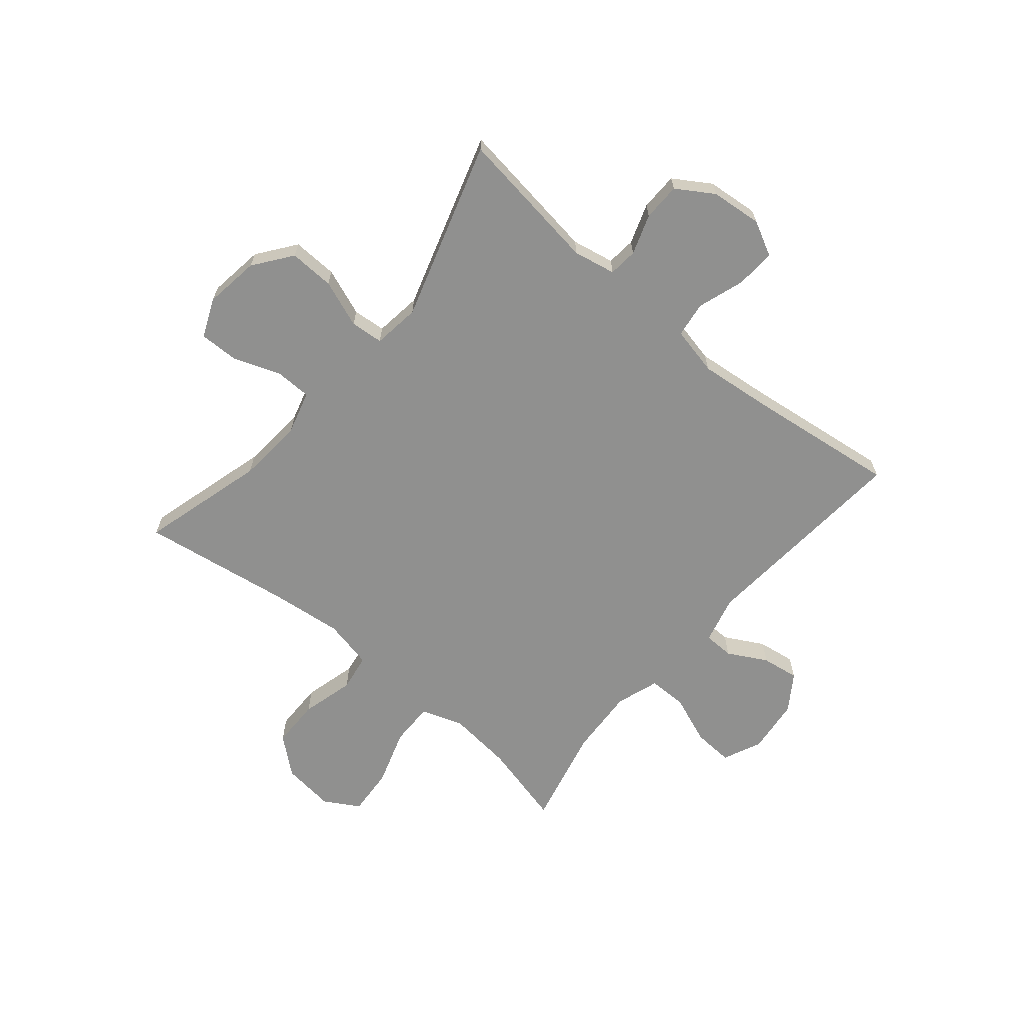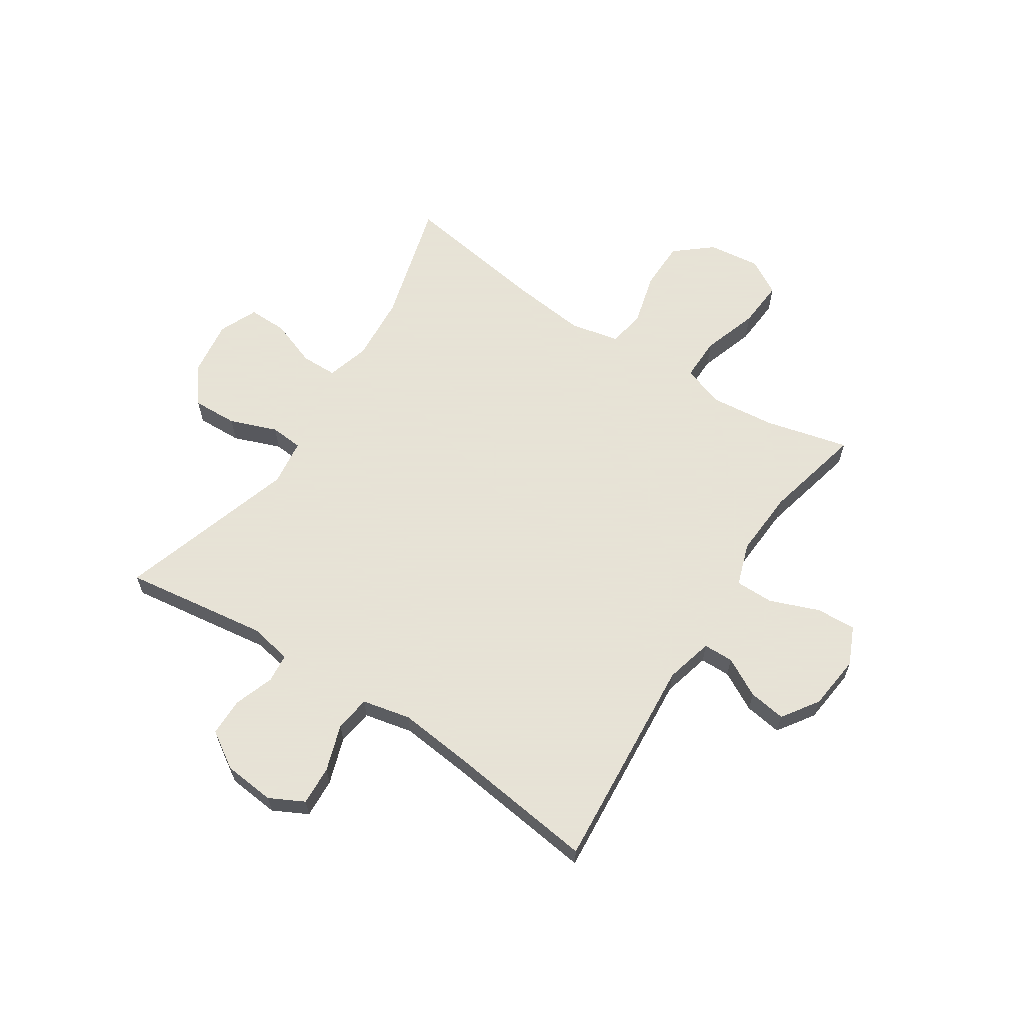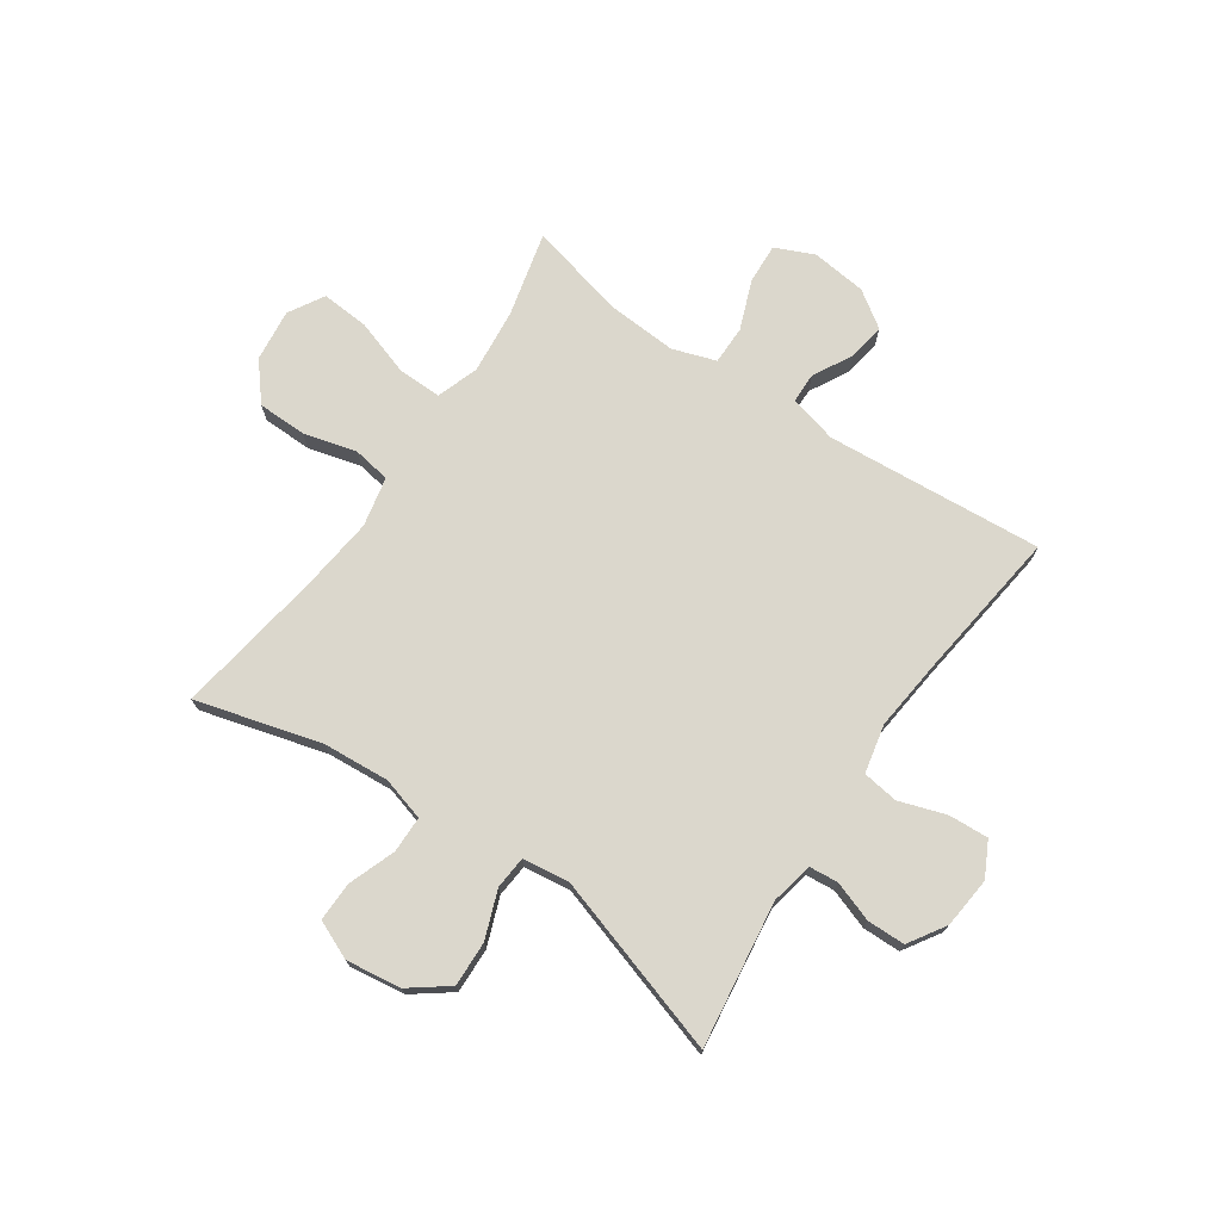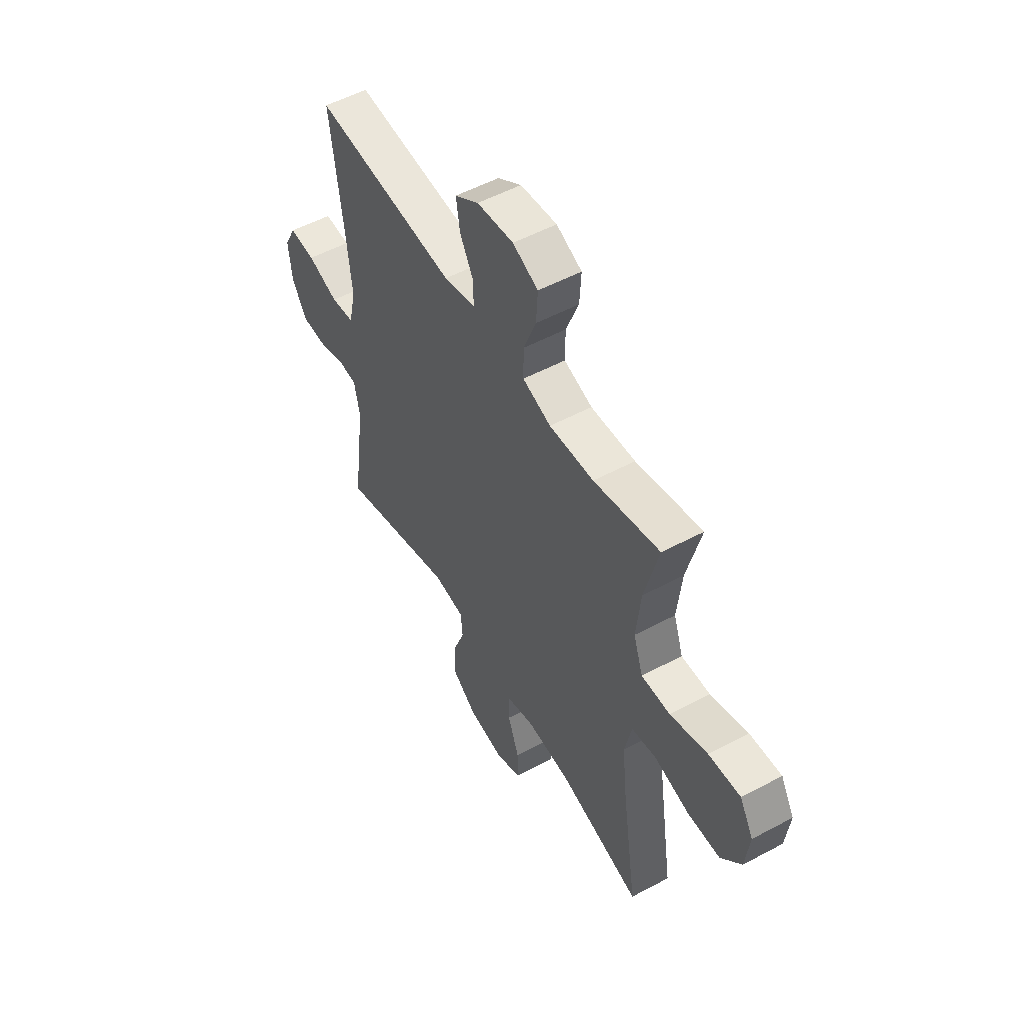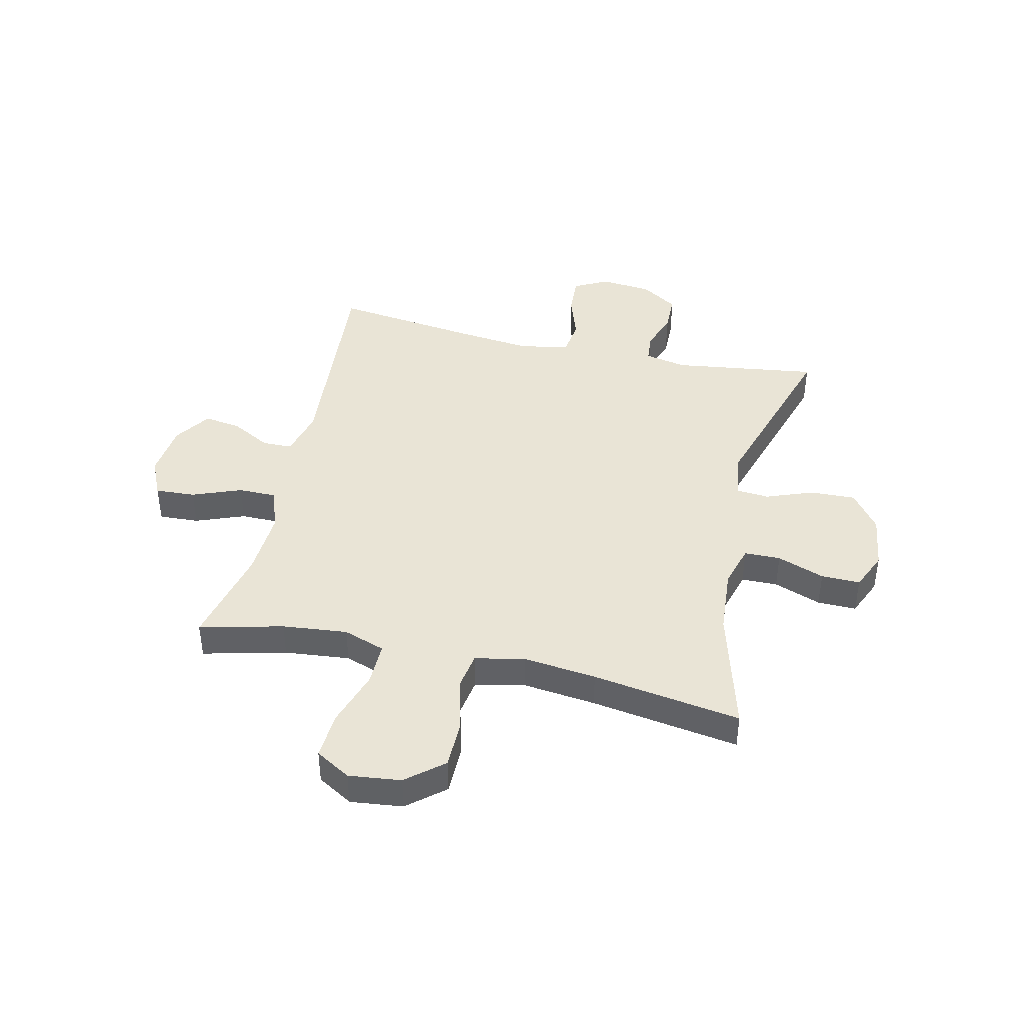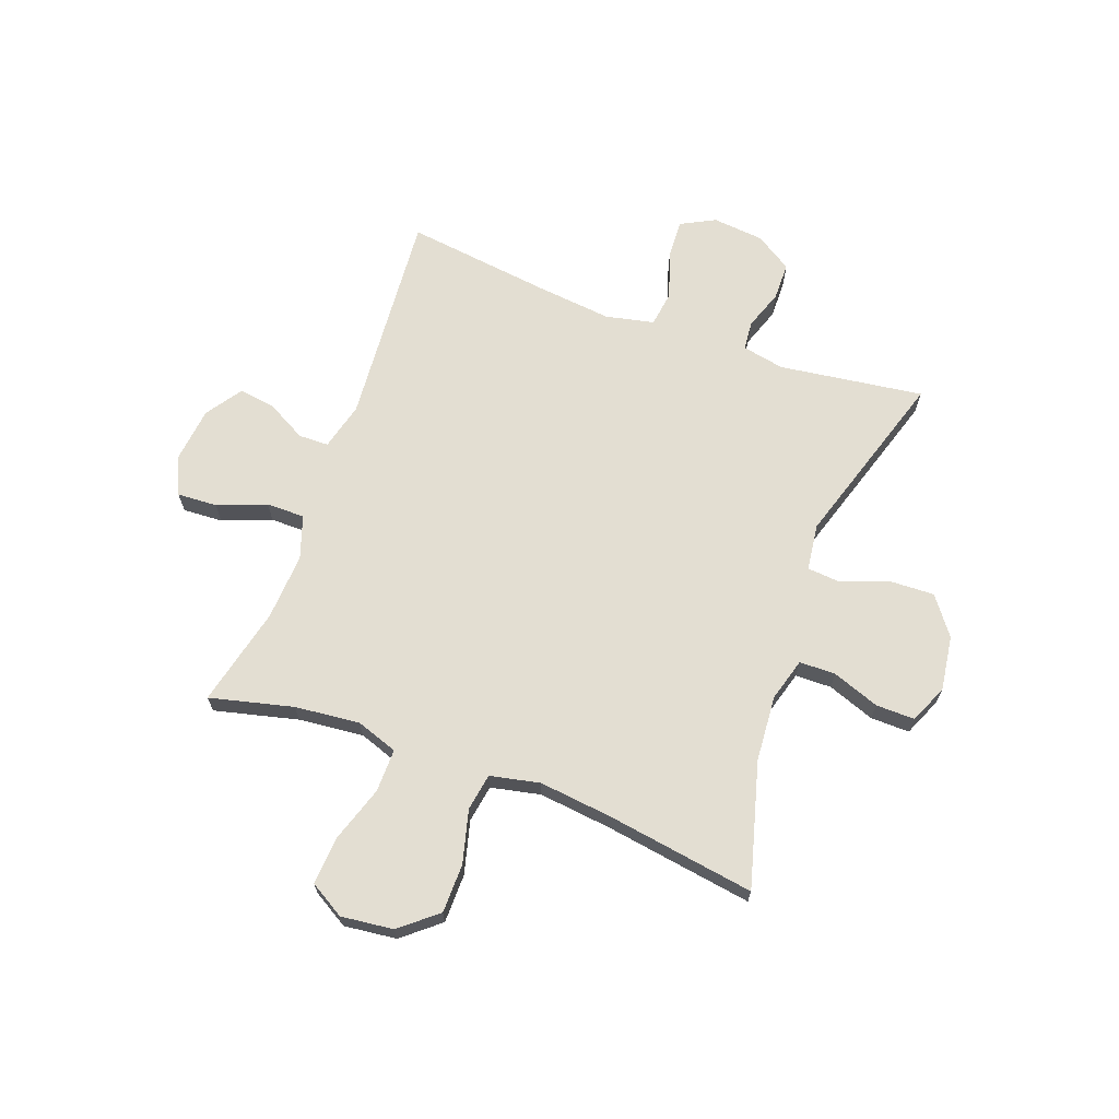
<metadata>
{"format":"obj","ext":"obj","renderer":"f3d","projection":"perspective","resolution":1024,"background":"white","views":[{"elev":-65.5,"azim":-130.0,"up":"+Y"},{"elev":62.8,"azim":-56.9,"up":"+Y"},{"elev":73.1,"azim":-145.6,"up":"+Y"},{"elev":53.4,"azim":60.2,"up":"+Z"},{"elev":42.5,"azim":102.9,"up":"+Y"},{"elev":67.4,"azim":110.2,"up":"+Y"}]}
</metadata>
<code>
v -0.5 0.07 0.5
v -0.111 0.07 0.469
v -0.025 0.07 0.491
v -0.024 0.07 0.545
v -0.062 0.07 0.615
v -0.072 0.07 0.682
v -0.007 0.07 0.726
v 0.092 0.07 0.737
v 0.161 0.07 0.706
v 0.157 0.07 0.634
v 0.123 0.07 0.546
v 0.123 0.07 0.477
v 0.2 0.07 0.451
v 0.321 0.07 0.458
v 0.5 0.07 0.5
v 0.463 0.07 0.35
v 0.451 0.07 0.233
v 0.477 0.07 0.158
v 0.555 0.07 0.159
v 0.656 0.07 0.192
v 0.742 0.07 0.198
v 0.779 0.07 0.135
v 0.768 0.07 0.041
v 0.713 0.07 -0.025
v 0.625 0.07 -0.026
v 0.53 0.07 -0.001
v 0.463 0.07 -0.012
v 0.444 0.07 -0.101
v 0.459 0.07 -0.233
v 0.5 0.07 -0.5
v 0.276 0.07 -0.438
v 0.157 0.07 -0.429
v 0.08 0.07 -0.451
v 0.079 0.07 -0.516
v 0.11 0.07 -0.601
v 0.111 0.07 -0.671
v 0.042 0.07 -0.701
v -0.057 0.07 -0.687
v -0.125 0.07 -0.636
v -0.122 0.07 -0.555
v -0.09 0.07 -0.47
v -0.095 0.07 -0.411
v -0.179 0.07 -0.4
v -0.5 0.07 -0.5
v -0.464 0.07 -0.24
v -0.479 0.07 -0.164
v -0.531 0.07 -0.159
v -0.603 0.07 -0.184
v -0.671 0.07 -0.183
v -0.713 0.07 -0.117
v -0.722 0.07 -0.025
v -0.69 0.07 0.037
v -0.619 0.07 0.033
v -0.535 0.07 0.005
v -0.471 0.07 0.014
v -0.452 0.07 0.101
v -0.466 0.07 0.233
v -0.5 0 0.5
v -0.111 0 0.469
v -0.025 0 0.491
v -0.024 0 0.545
v -0.062 0 0.615
v -0.072 0 0.682
v -0.007 0 0.726
v 0.092 0 0.737
v 0.161 0 0.706
v 0.157 0 0.634
v 0.123 0 0.546
v 0.123 0 0.477
v 0.2 0 0.451
v 0.321 0 0.458
v 0.5 0 0.5
v 0.463 0 0.35
v 0.451 0 0.233
v 0.477 0 0.158
v 0.555 0 0.159
v 0.656 0 0.192
v 0.742 0 0.198
v 0.779 0 0.135
v 0.768 0 0.041
v 0.713 0 -0.025
v 0.625 0 -0.026
v 0.53 0 -0.001
v 0.463 0 -0.012
v 0.444 0 -0.101
v 0.459 0 -0.233
v 0.5 0 -0.5
v 0.276 0 -0.438
v 0.157 0 -0.429
v 0.08 0 -0.451
v 0.079 0 -0.516
v 0.11 0 -0.601
v 0.111 0 -0.671
v 0.042 0 -0.701
v -0.057 0 -0.687
v -0.125 0 -0.636
v -0.122 0 -0.555
v -0.09 0 -0.47
v -0.095 0 -0.411
v -0.179 0 -0.4
v -0.5 0 -0.5
v -0.464 0 -0.24
v -0.479 0 -0.164
v -0.531 0 -0.159
v -0.603 0 -0.184
v -0.671 0 -0.183
v -0.713 0 -0.117
v -0.722 0 -0.025
v -0.69 0 0.037
v -0.619 0 0.033
v -0.535 0 0.005
v -0.471 0 0.014
v -0.452 0 0.101
v -0.466 0 0.233
f 52 53 54
f 51 52 54
f 50 51 54
f 49 50 54
f 48 49 54
f 47 48 54
f 46 47 54 55
f 45 46 55 56
f 43 44 45
f 42 43 45 56
f 39 40 41
f 38 39 41
f 37 38 41
f 36 37 41
f 35 36 41
f 34 35 41
f 33 34 41 42
f 42 56 57
f 33 42 57
f 32 33 57
f 29 30 31
f 57 1 2
f 32 57 2
f 31 32 2
f 29 31 2
f 28 29 2
f 24 25 26
f 23 24 26
f 22 23 26
f 21 22 26
f 20 21 26
f 19 20 26
f 18 19 26 27
f 14 15 16
f 13 14 16 17
f 28 2 3
f 27 28 3
f 18 27 3
f 17 18 3
f 13 17 3
f 12 13 3
f 9 10 11
f 8 9 11
f 7 8 11
f 6 7 11
f 5 6 11
f 4 5 11
f 3 4 11 12
f 111 110 109
f 111 109 108
f 111 108 107
f 111 107 106
f 111 106 105
f 111 105 104
f 112 111 104 103
f 113 112 103 102
f 102 101 100
f 113 102 100 99
f 98 97 96
f 98 96 95
f 98 95 94
f 98 94 93
f 98 93 92
f 98 92 91
f 99 98 91 90
f 114 113 99
f 114 99 90
f 114 90 89
f 88 87 86
f 59 58 114
f 59 114 89
f 59 89 88
f 59 88 86
f 59 86 85
f 83 82 81
f 83 81 80
f 83 80 79
f 83 79 78
f 83 78 77
f 83 77 76
f 84 83 76 75
f 73 72 71
f 74 73 71 70
f 60 59 85
f 60 85 84
f 60 84 75
f 60 75 74
f 60 74 70
f 60 70 69
f 68 67 66
f 68 66 65
f 68 65 64
f 68 64 63
f 68 63 62
f 68 62 61
f 69 68 61 60
f 1 58 59 2
f 2 59 60 3
f 3 60 61 4
f 4 61 62 5
f 5 62 63 6
f 6 63 64 7
f 7 64 65 8
f 8 65 66 9
f 9 66 67 10
f 10 67 68 11
f 11 68 69 12
f 12 69 70 13
f 13 70 71 14
f 14 71 72 15
f 15 72 73 16
f 16 73 74 17
f 17 74 75 18
f 18 75 76 19
f 19 76 77 20
f 20 77 78 21
f 21 78 79 22
f 22 79 80 23
f 23 80 81 24
f 24 81 82 25
f 25 82 83 26
f 26 83 84 27
f 27 84 85 28
f 28 85 86 29
f 29 86 87 30
f 30 87 88 31
f 31 88 89 32
f 32 89 90 33
f 33 90 91 34
f 34 91 92 35
f 35 92 93 36
f 36 93 94 37
f 37 94 95 38
f 38 95 96 39
f 39 96 97 40
f 40 97 98 41
f 41 98 99 42
f 42 99 100 43
f 43 100 101 44
f 44 101 102 45
f 45 102 103 46
f 46 103 104 47
f 47 104 105 48
f 48 105 106 49
f 49 106 107 50
f 50 107 108 51
f 51 108 109 52
f 52 109 110 53
f 53 110 111 54
f 54 111 112 55
f 55 112 113 56
f 56 113 114 57
f 57 114 58 1

</code>
